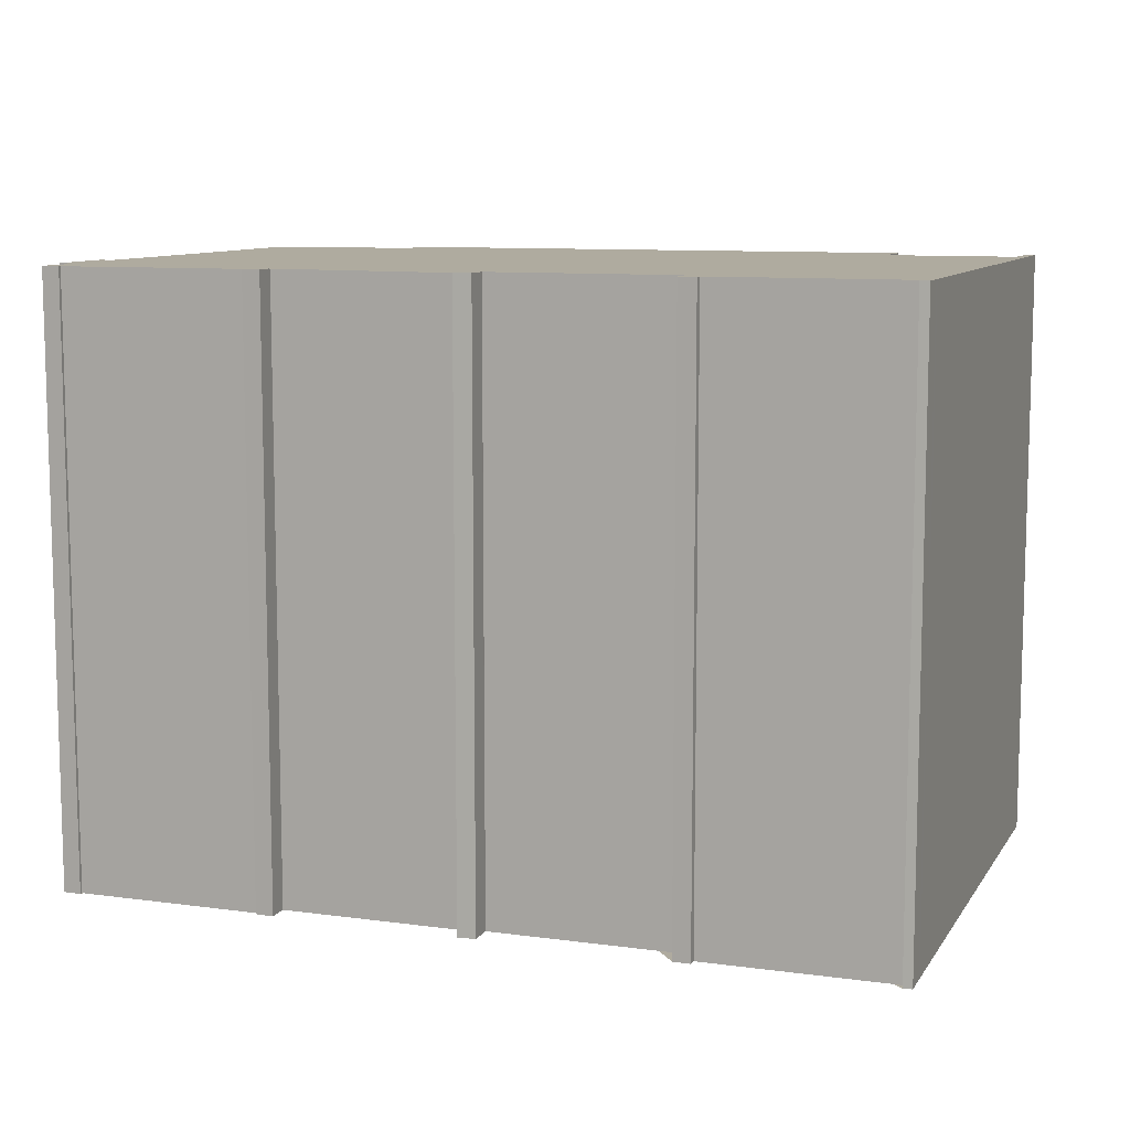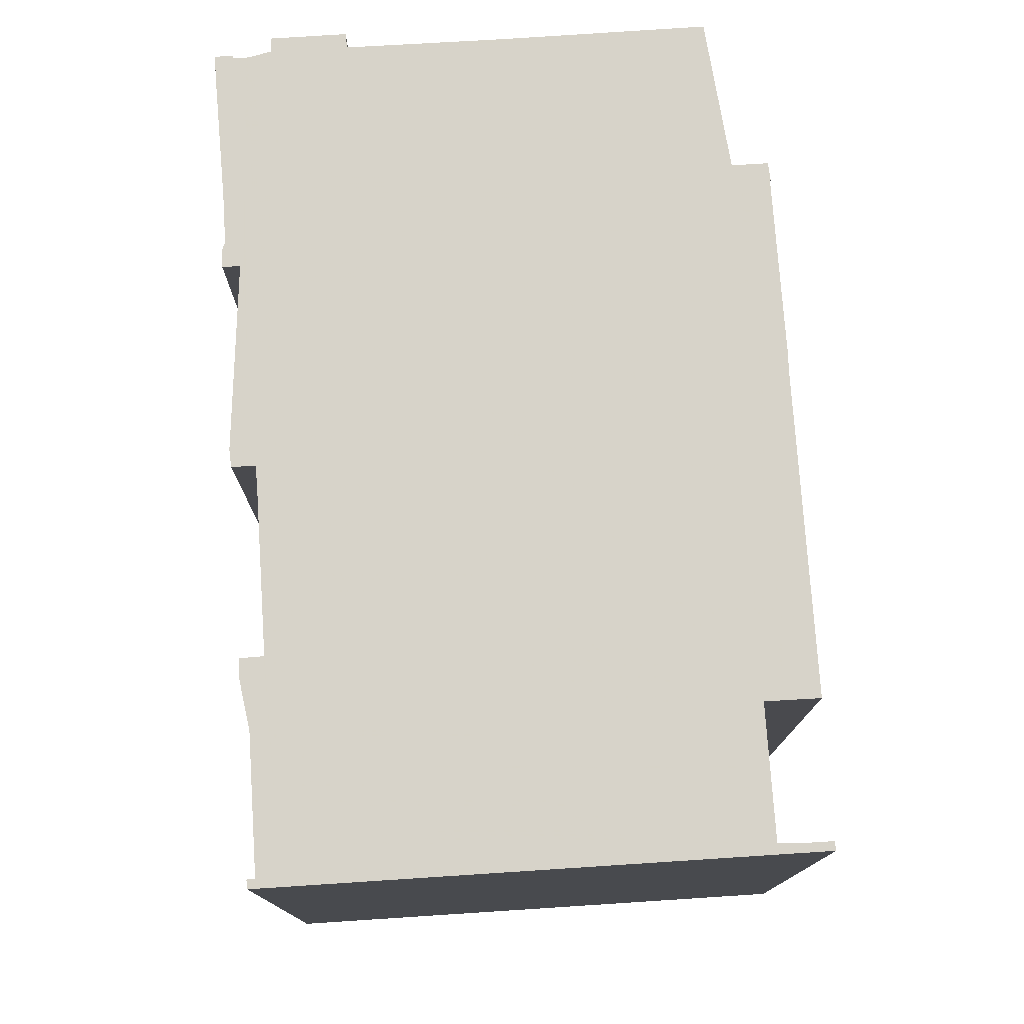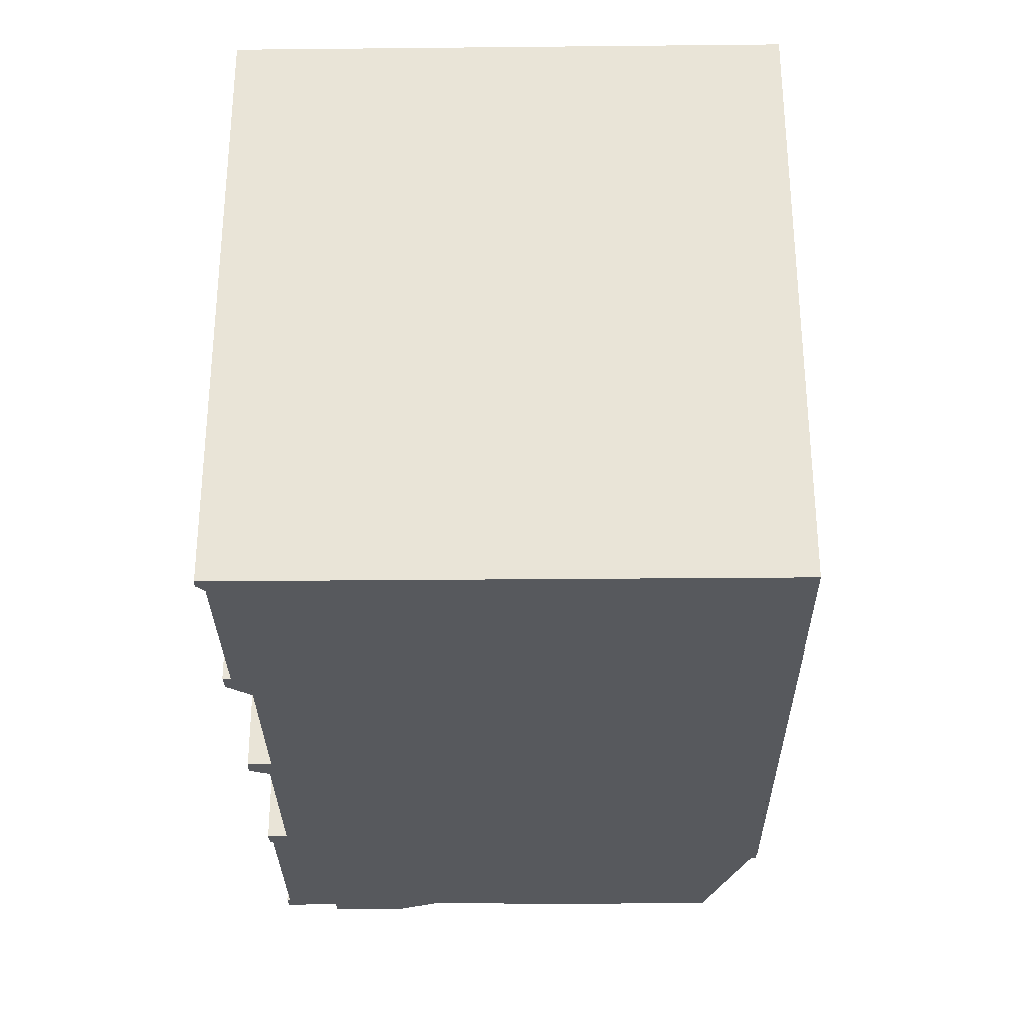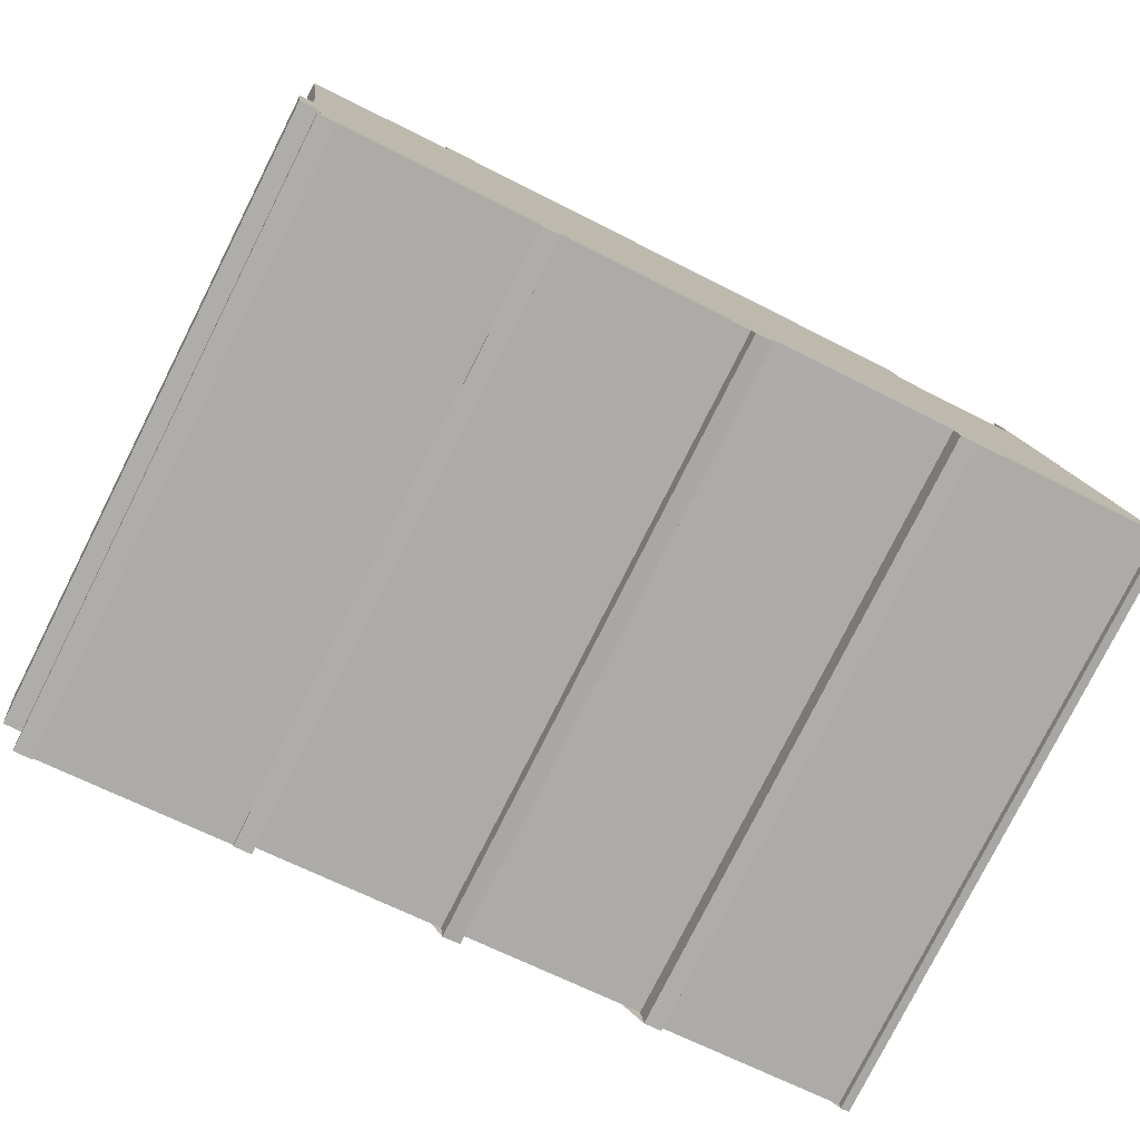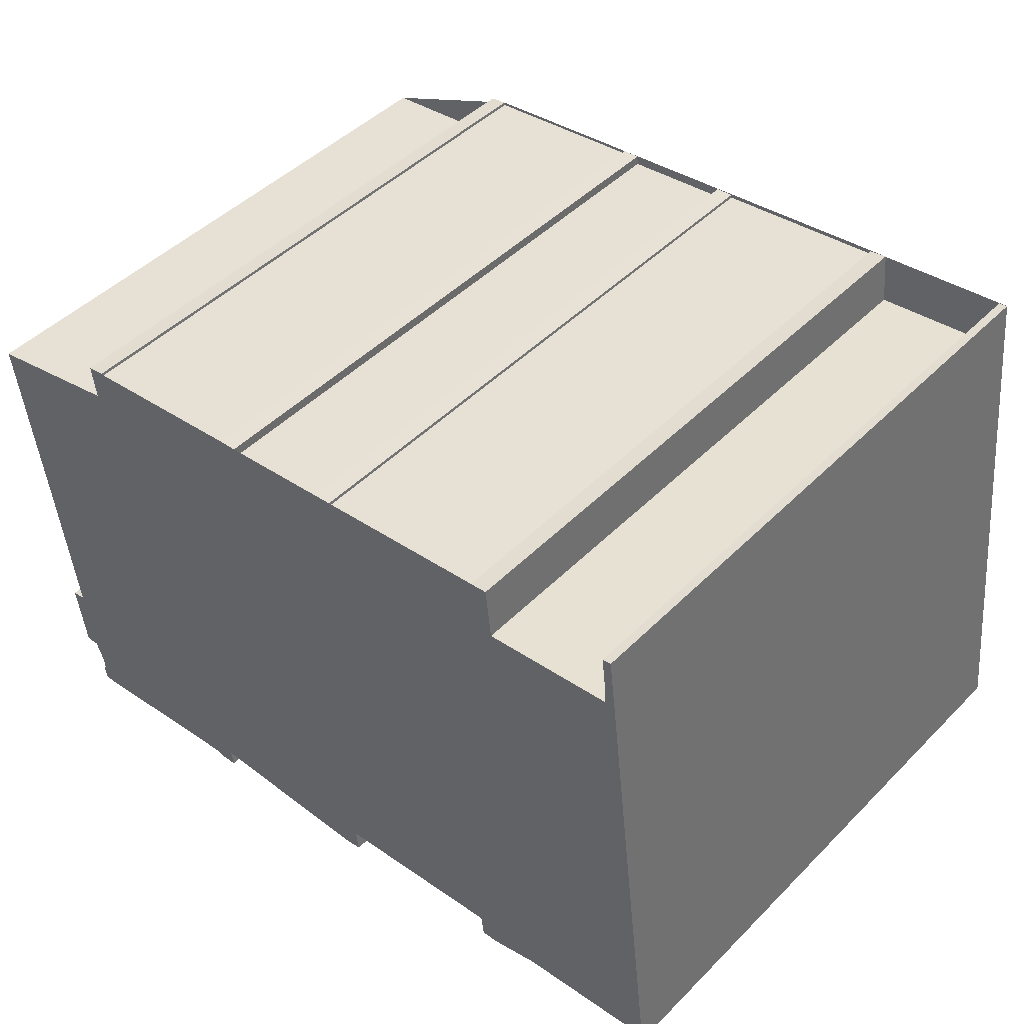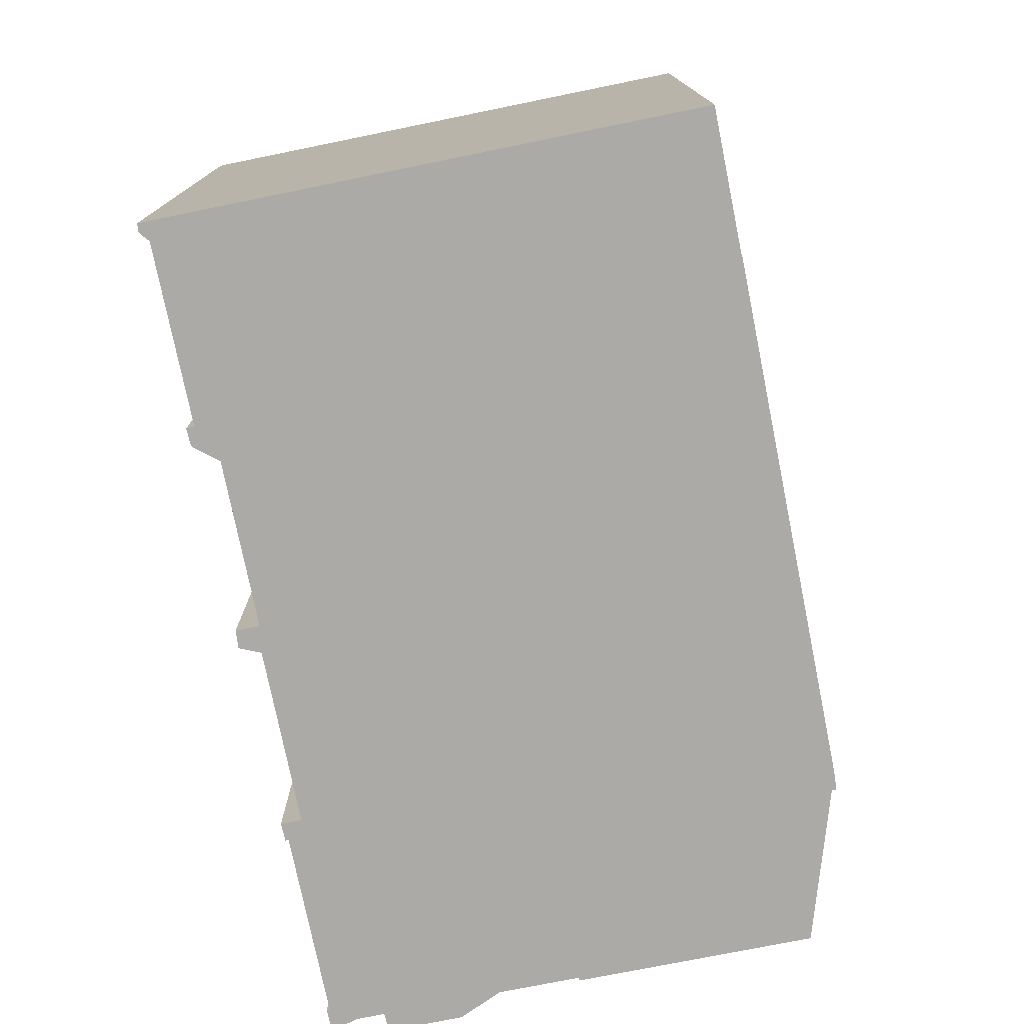
<metadata>
{"format":"obj","ext":"obj","renderer":"f3d","projection":"perspective","resolution":1024,"background":"white","views":[{"elev":9.6,"azim":26.4,"up":"+Z"},{"elev":76.4,"azim":93.0,"up":"+Z"},{"elev":-29.6,"azim":97.5,"up":"+Z"},{"elev":-79.1,"azim":-26.8,"up":"+Y"},{"elev":46.6,"azim":41.6,"up":"+Y"},{"elev":-76.0,"azim":108.2,"up":"+Z"}]}
</metadata>
<code>
v -1417 -907 11.8
v -1417 -907 11.8
v -1417 -907 11.8
v -1413 -906.6 11.81
v -1413 -906.6 11.81
v -1413 -906.5 11.81
v -1413 -906.7 11.81
v -1411 -906.5 11.81
v -1411 -906.3 11.81
v -1411 -906.2 11.81
v -1411 -906.3 11.81
v -1407 -905.9 11.81
v -1407 -905.8 11.81
v -1407 -905.8 11.81
v -1407 -906.8 11.81
v -1404 -906.5 11.81
v -1404 -905.5 11.81
v -1404 -905.5 11.81
v -1403 -916 11.8
v -1403 -916.1 11.8
v -1403 -915.9 11.8
v -1407 -916.3 11.8
v -1407 -916.5 11.8
v -1407 -916.5 11.8
v -1407 -916.1 11.8
v -1411 -916.5 11.8
v -1411 -917 11.8
v -1411 -917 11.8
v -1411 -916.6 11.8
v -1415 -917.1 11.8
v -1415 -917.5 11.8
v -1415 -917.5 11.8
v -1415 -917.4 11.8
v -1419 -917.9 11.79
v -1419 -917.9 11.79
v -1419 -918 11.79
v -1419 -917.6 11.8
v -1419 -917.6 11.8
v -1419 -916.9 11.8
v -1419 -916.9 11.8
v -1420 -915.4 11.8
v -1419 -915.4 11.8
v -1419 -913 11.8
v -1420 -913 11.8
v -1420 -908.4 11.8
v -1417 -908 11.8
v -1405 -906.6 11.81
v -1404 -916 11.8
v -1404 -906.2 11.81
v -1404 -906.1 11.81
v -1417 -907.7 11.8
v -1407 -906.5 11.81
v -1419 -917.5 11.8
v -1411 -916.5 11.8
v -1407 -916.1 11.8
v -1404 -915.7 11.8
v -1403 -915.6 11.8
v -1416 -917.6 11.8
v -1416 -917.2 11.8
v -1417 -907.7 11.8
v -1417 -907 11.8
v -1416 -916.4 11.8
v -1404 -914.9 11.8
v -1403 -914.8 11.8
v -1419 -916.8 11.8
v -1419 -916.9 11.8
v -1419 -916.8 11.8
v -1419 -915.4 11.8
v -1420 -912.4 11.8
v -1420 -908.4 11.8
v -1404 -915.5 11.8
v -1416 -917 11.8
v -1403 -915.5 11.8
v -1419 -917.3 11.8
v -1417 -907 11.8
v -1417 -907 11.8
v -1417 -907 -1.776e-15
v -1417 -907 -1.776e-15
v -1417 -907 11.8
v -1417 -907 11.8
v -1417 -907 0
v -1417 -907 0
v -1413 -906.6 11.81
v -1417 -907 11.8
v -1417 -907 0
v -1413 -906.6 0
v -1413 -906.6 11.81
v -1413 -906.6 11.81
v -1413 -906.6 0
v -1413 -906.6 0
v -1413 -906.5 11.81
v -1413 -906.6 11.81
v -1413 -906.6 0
v -1413 -906.5 -1.776e-15
v -1413 -906.7 11.81
v -1413 -906.5 11.81
v -1413 -906.5 -1.776e-15
v -1413 -906.7 0
v -1411 -906.5 11.81
v -1413 -906.7 11.81
v -1413 -906.7 0
v -1411 -906.5 0
v -1411 -906.3 11.81
v -1411 -906.5 11.81
v -1411 -906.5 0
v -1411 -906.3 0
v -1411 -906.2 11.81
v -1411 -906.3 11.81
v -1411 -906.3 0
v -1411 -906.2 1.776e-15
v -1411 -906.3 11.81
v -1411 -906.2 11.81
v -1411 -906.2 1.776e-15
v -1411 -906.3 -1.776e-15
v -1407 -905.9 11.81
v -1411 -906.3 11.81
v -1411 -906.3 -1.776e-15
v -1407 -905.9 0
v -1407 -905.8 11.81
v -1407 -905.9 11.81
v -1407 -905.9 0
v -1407 -905.8 0
v -1407 -905.8 11.81
v -1407 -905.8 11.81
v -1407 -905.8 0
v -1407 -905.8 0
v -1407 -906.5 11.81
v -1407 -905.8 11.81
v -1407 -905.8 0
v -1407 -906.5 0
v -1405 -906.6 11.81
v -1407 -906.8 11.81
v -1407 -906.8 -1.776e-15
v -1405 -906.6 1.776e-15
v -1404 -906.2 11.81
v -1404 -906.5 11.81
v -1404 -906.5 0
v -1404 -906.2 -1.776e-15
v -1404 -905.5 11.81
v -1404 -905.5 11.81
v -1404 -905.5 0
v -1404 -905.5 0
v -1404 -906.1 11.81
v -1404 -905.5 11.81
v -1404 -905.5 0
v -1404 -906.1 1.776e-15
v -1403 -916.1 11.8
v -1403 -916 11.8
v -1403 -916 0
v -1403 -916.1 0
v -1403 -915.9 11.8
v -1403 -916.1 11.8
v -1403 -916.1 0
v -1403 -915.9 -1.776e-15
v -1404 -916 11.8
v -1403 -915.9 11.8
v -1403 -915.9 -1.776e-15
v -1404 -916 0
v -1407 -916.5 11.8
v -1407 -916.3 11.8
v -1407 -916.3 0
v -1407 -916.5 0
v -1407 -916.5 11.8
v -1407 -916.5 11.8
v -1407 -916.5 0
v -1407 -916.5 0
v -1407 -916.1 11.8
v -1407 -916.5 11.8
v -1407 -916.5 0
v -1407 -916.1 0
v -1411 -916.5 11.8
v -1407 -916.1 11.8
v -1407 -916.1 0
v -1411 -916.5 0
v -1411 -916.5 11.8
v -1411 -916.5 11.8
v -1411 -916.5 0
v -1411 -916.5 0
v -1411 -917 11.8
v -1411 -917 11.8
v -1411 -917 0
v -1411 -917 1.776e-15
v -1411 -916.6 11.8
v -1411 -917 11.8
v -1411 -917 1.776e-15
v -1411 -916.6 1.776e-15
v -1415 -917.1 11.8
v -1411 -916.6 11.8
v -1411 -916.6 1.776e-15
v -1415 -917.1 0
v -1415 -917.5 11.8
v -1415 -917.1 11.8
v -1415 -917.1 0
v -1415 -917.5 1.776e-15
v -1415 -917.5 11.8
v -1415 -917.5 11.8
v -1415 -917.5 1.776e-15
v -1415 -917.5 0
v -1415 -917.4 11.8
v -1415 -917.5 11.8
v -1415 -917.5 0
v -1415 -917.4 0
v -1416 -917.6 11.8
v -1415 -917.4 11.8
v -1415 -917.4 0
v -1416 -917.6 -1.776e-15
v -1419 -917.9 11.79
v -1419 -917.9 11.79
v -1419 -917.9 0
v -1419 -917.9 0
v -1419 -918 11.79
v -1419 -917.9 11.79
v -1419 -917.9 0
v -1419 -918 1.776e-15
v -1419 -917.6 11.8
v -1419 -918 11.79
v -1419 -918 1.776e-15
v -1419 -917.6 0
v -1419 -917.6 11.8
v -1419 -917.6 11.8
v -1419 -917.6 0
v -1419 -917.6 -1.776e-15
v -1419 -917.5 11.8
v -1419 -917.6 11.8
v -1419 -917.6 -1.776e-15
v -1419 -917.5 0
v -1419 -916.9 11.8
v -1419 -916.9 11.8
v -1419 -916.9 0
v -1419 -916.9 0
v -1419 -916.8 11.8
v -1419 -916.9 11.8
v -1419 -916.9 0
v -1419 -916.8 -1.776e-15
v -1419 -915.4 11.8
v -1420 -915.4 11.8
v -1420 -915.4 0
v -1419 -915.4 0
v -1419 -913 11.8
v -1419 -915.4 11.8
v -1419 -915.4 0
v -1419 -913 1.776e-15
v -1420 -913 11.8
v -1419 -913 11.8
v -1419 -913 1.776e-15
v -1420 -913 0
v -1420 -912.4 11.8
v -1420 -913 11.8
v -1420 -913 0
v -1420 -912.4 0
v -1420 -908.4 11.8
v -1420 -908.4 11.8
v -1420 -908.4 0
v -1420 -908.4 0
v -1417 -907.7 11.8
v -1417 -908 11.8
v -1417 -908 0
v -1417 -907.7 0
v -1404 -906.5 11.81
v -1405 -906.6 11.81
v -1405 -906.6 1.776e-15
v -1404 -906.5 0
v -1407 -916.3 11.8
v -1404 -916 11.8
v -1404 -916 0
v -1407 -916.3 0
v -1404 -905.5 11.81
v -1404 -906.2 11.81
v -1404 -906.2 -1.776e-15
v -1404 -905.5 0
v -1403 -914.8 11.8
v -1404 -906.1 11.81
v -1404 -906.1 1.776e-15
v -1403 -914.8 1.776e-15
v -1417 -907 11.8
v -1417 -907.7 11.8
v -1417 -907.7 0
v -1417 -907 -1.776e-15
v -1407 -906.8 11.81
v -1407 -906.5 11.81
v -1407 -906.5 0
v -1407 -906.8 -1.776e-15
v -1419 -917.3 11.8
v -1419 -917.5 11.8
v -1419 -917.5 0
v -1419 -917.3 0
v -1411 -917 11.8
v -1411 -916.5 11.8
v -1411 -916.5 0
v -1411 -917 0
v -1407 -916.1 11.8
v -1407 -916.1 11.8
v -1407 -916.1 0
v -1407 -916.1 0
v -1403 -916 11.8
v -1403 -915.6 11.8
v -1403 -915.6 0
v -1403 -916 0
v -1419 -917.9 11.79
v -1416 -917.6 11.8
v -1416 -917.6 -1.776e-15
v -1419 -917.9 0
v -1417 -907 11.8
v -1417 -907 11.8
v -1417 -907 -1.776e-15
v -1417 -907 0
v -1403 -915.5 11.8
v -1403 -914.8 11.8
v -1403 -914.8 1.776e-15
v -1403 -915.5 0
v -1420 -915.4 11.8
v -1419 -916.8 11.8
v -1419 -916.8 -1.776e-15
v -1420 -915.4 0
v -1419 -916.9 11.8
v -1419 -916.9 11.8
v -1419 -916.9 0
v -1419 -916.9 0
v -1419 -915.4 11.8
v -1419 -915.4 11.8
v -1419 -915.4 0
v -1419 -915.4 0
v -1420 -908.4 11.8
v -1420 -912.4 11.8
v -1420 -912.4 0
v -1420 -908.4 0
v -1417 -908 11.8
v -1420 -908.4 11.8
v -1420 -908.4 0
v -1417 -908 0
v -1403 -915.6 11.8
v -1403 -915.5 11.8
v -1403 -915.5 0
v -1403 -915.6 0
v -1419 -916.9 11.8
v -1419 -917.3 11.8
v -1419 -917.3 0
v -1419 -916.9 0
v -1417 -907 0
v -1417 -907 0
v -1417 -907 0
v -1413 -906.6 0
v -1413 -906.6 0
v -1413 -906.5 0
v -1413 -906.7 0
v -1411 -906.5 0
v -1411 -906.3 0
v -1411 -906.2 0
v -1411 -906.3 0
v -1407 -905.9 0
v -1407 -905.8 0
v -1407 -905.8 0
v -1407 -906.8 0
v -1404 -906.5 0
v -1404 -905.5 0
v -1404 -905.5 0
v -1403 -916 0
v -1403 -916.1 0
v -1403 -915.9 0
v -1407 -916.3 0
v -1407 -916.5 0
v -1407 -916.5 0
v -1407 -916.1 0
v -1411 -916.5 0
v -1411 -917 0
v -1411 -917 0
v -1411 -916.6 0
v -1415 -917.1 0
v -1415 -917.5 0
v -1415 -917.5 0
v -1415 -917.4 0
v -1419 -917.9 0
v -1419 -917.9 0
v -1419 -918 0
v -1419 -917.6 0
v -1419 -917.6 0
v -1419 -916.9 0
v -1419 -916.9 0
v -1420 -915.4 0
v -1419 -915.4 0
v -1419 -913 0
v -1420 -913 0
v -1420 -908.4 0
v -1417 -908 0
f 59 54 27 28 29 30 31 32 33 58
f 57 19 20 21 48 56
f 49 17 18 50
f 61 2 3 4 5 6 7 8 9 10 11 12 13 14 52 60
f 56 48 22 23 24 55
f 72 62 63 71
f 71 63 64 73
f 58 34 35 36 37 38 53 59
f 60 51 1 61
f 74 39 66 67 62 72
f 62 60 52 15 47 63
f 63 47 16 49 50 64
f 70 46 51 60 62 67 68 42 43 44 69
f 66 40 65 67
f 67 65 41 68
f 69 45 70
f 71 56 55 25 26 54 59 72
f 73 57 56 71
f 72 59 53 74
f 76 77 78 75
f 80 81 82 79
f 84 85 86 83
f 88 89 90 87
f 92 93 94 91
f 96 97 98 95
f 100 101 102 99
f 104 105 106 103
f 108 109 110 107
f 112 113 114 111
f 116 117 118 115
f 120 121 122 119
f 124 125 126 123
f 128 129 130 127
f 132 133 134 131
f 136 137 138 135
f 140 141 142 139
f 144 145 146 143
f 148 149 150 147
f 152 153 154 151
f 156 157 158 155
f 160 161 162 159
f 164 165 166 163
f 168 169 170 167
f 172 173 174 171
f 176 177 178 175
f 180 181 182 179
f 184 185 186 183
f 188 189 190 187
f 192 193 194 191
f 196 197 198 195
f 200 201 202 199
f 204 205 206 203
f 208 209 210 207
f 212 213 214 211
f 216 217 218 215
f 220 221 222 219
f 224 225 226 223
f 228 229 230 227
f 232 233 234 231
f 236 237 238 235
f 240 241 242 239
f 244 245 246 243
f 248 249 250 247
f 252 253 254 251
f 256 257 258 255
f 260 261 262 259
f 264 265 266 263
f 268 269 270 267
f 272 273 274 271
f 276 277 278 275
f 280 281 282 279
f 284 285 286 283
f 288 289 290 287
f 292 293 294 291
f 296 297 298 295
f 300 301 302 299
f 304 305 306 303
f 308 309 310 307
f 312 313 314 311
f 316 317 318 315
f 320 321 322 319
f 324 325 326 323
f 328 329 330 327
f 332 333 334 331
f 336 337 338 335
f 340 341 342 343 344 345 346 347 348 349 350 351 352 353 354 355 356 357 358 359 360 361 362 363 364 365 366 367 368 369 370 371 372 373 374 375 376 377 378 379 380 381 382 383 384 339

</code>
